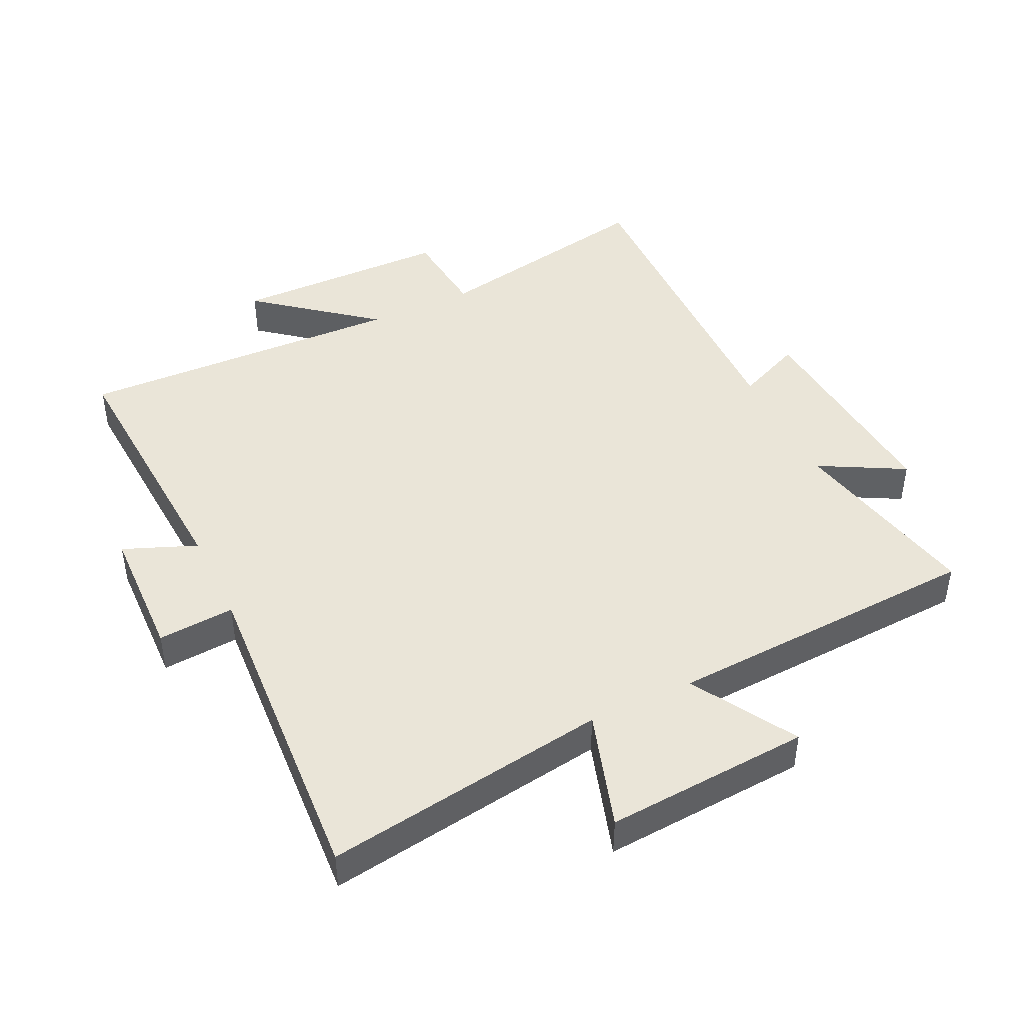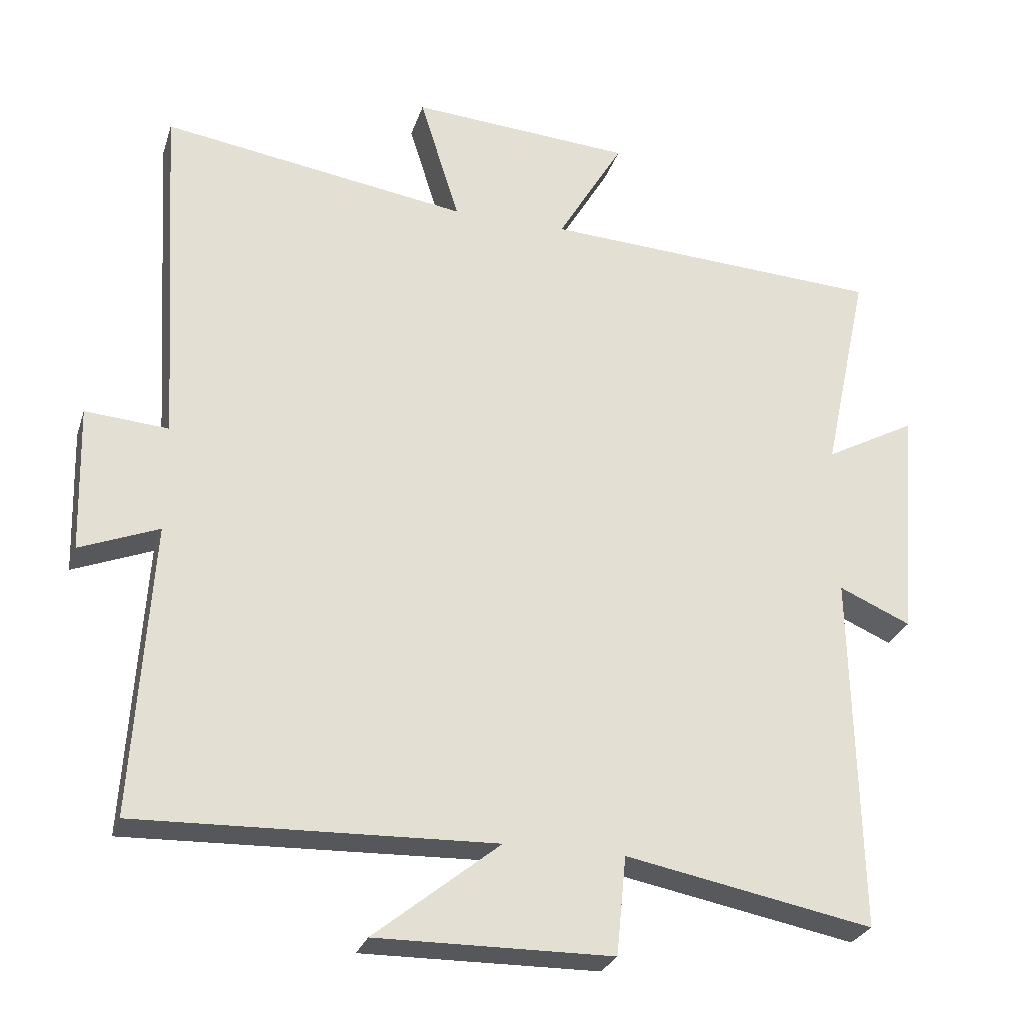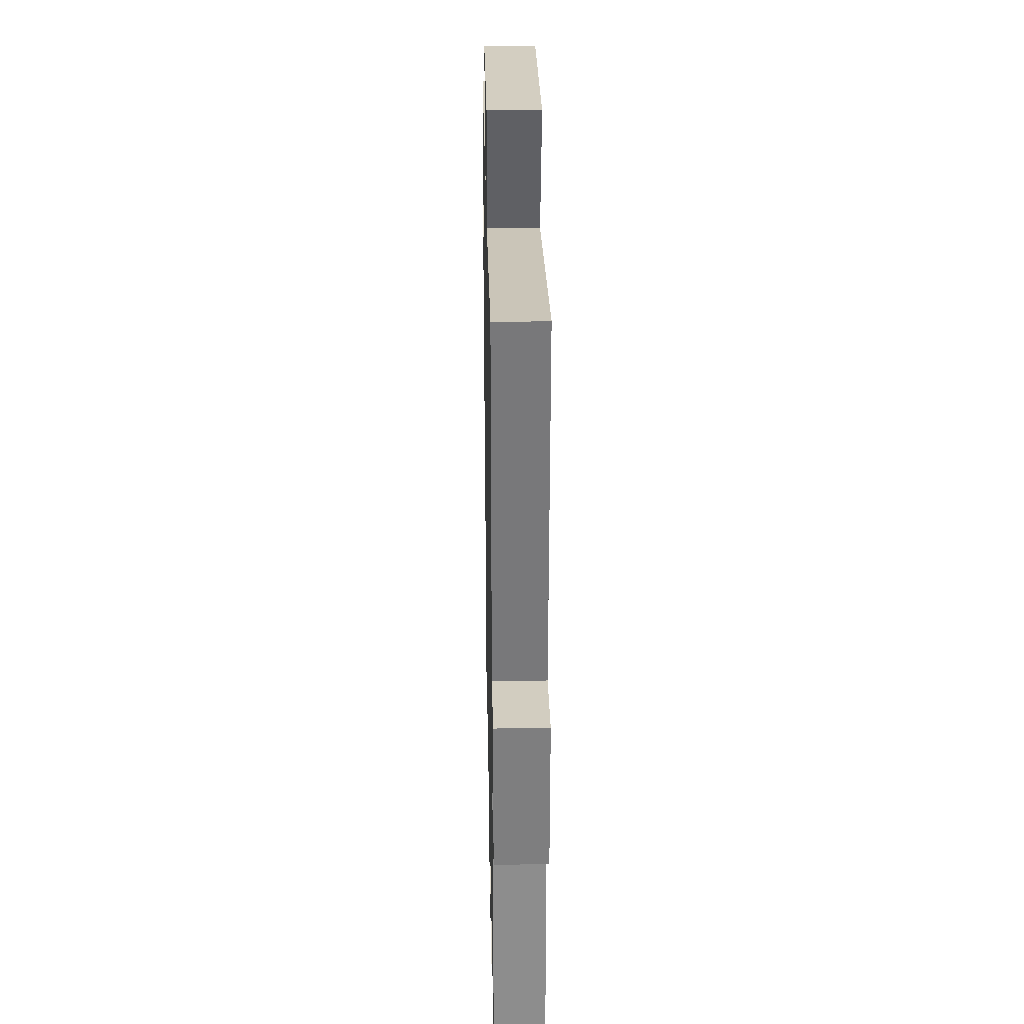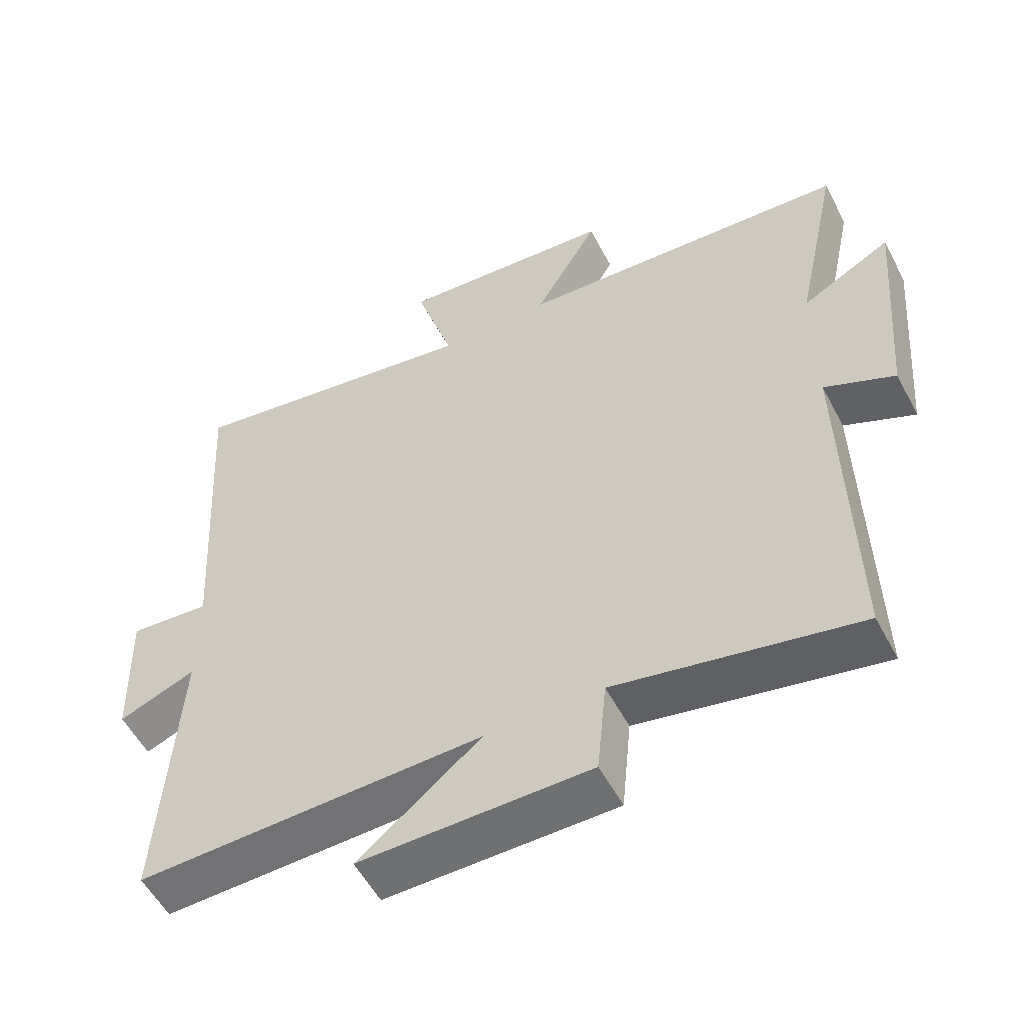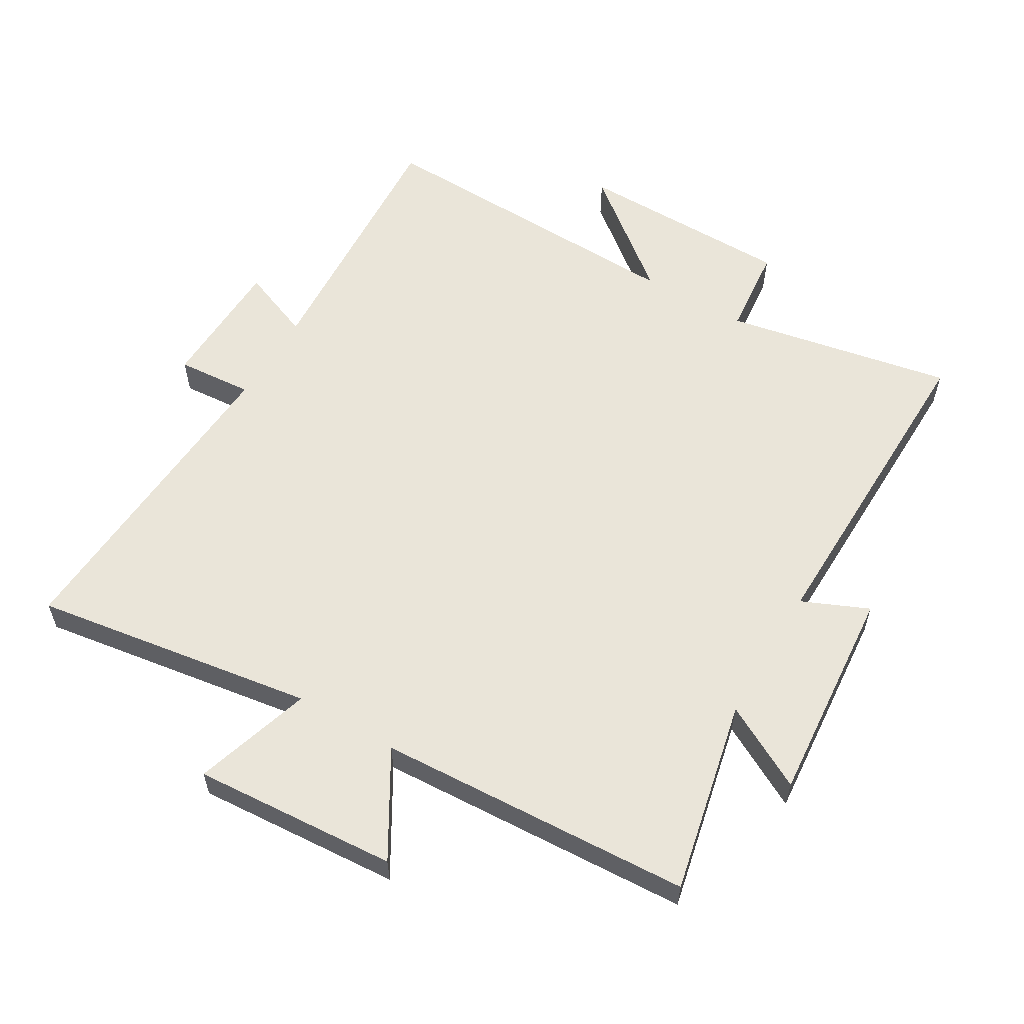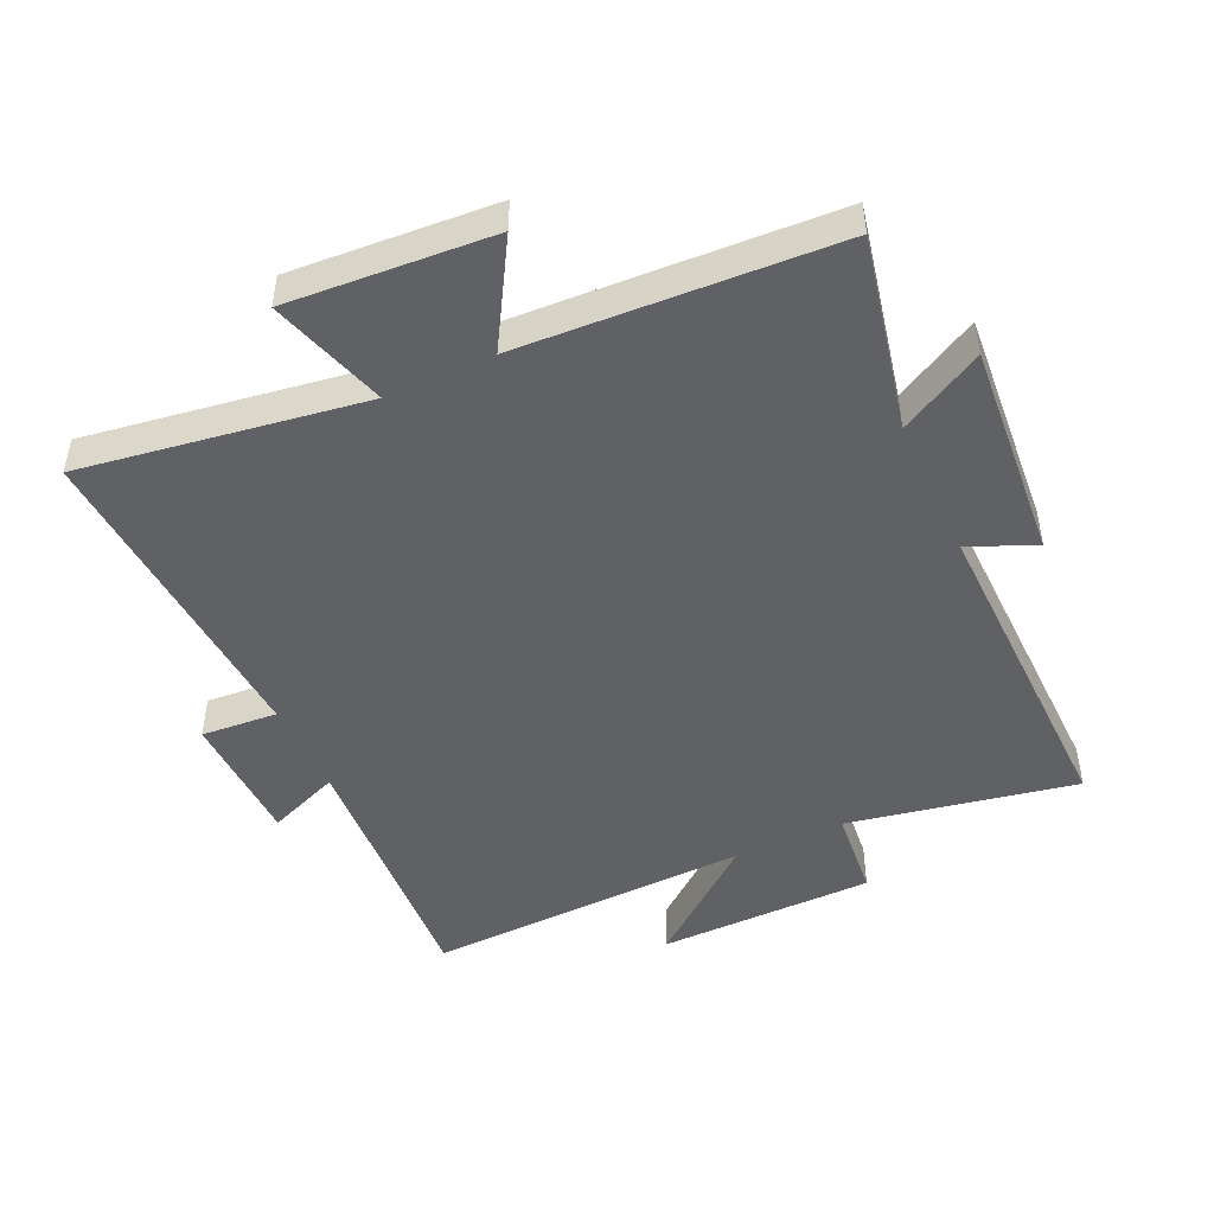
<metadata>
{"format":"obj","ext":"obj","renderer":"f3d","projection":"perspective","resolution":1024,"background":"white","views":[{"elev":44.7,"azim":-25.5,"up":"+Y"},{"elev":-27.5,"azim":-16.3,"up":"+Z"},{"elev":29.1,"azim":-91.1,"up":"+Z"},{"elev":-54.6,"azim":27.4,"up":"+Z"},{"elev":58.0,"azim":30.6,"up":"+Y"},{"elev":-47.6,"azim":24.8,"up":"+Y"}]}
</metadata>
<code>
v -0.531 0.07 0.567
v -0.091 0.07 0.5
v -0.148 0.07 0.683
v 0.17 0.07 0.661
v 0.075 0.07 0.5
v 0.565 0.07 0.474
v 0.5 0.07 0.172
v 0.631 0.07 0.243
v 0.603 0.07 -0.097
v 0.5 0.07 -0.052
v 0.51 0.07 -0.568
v 0.155 0.07 -0.5
v 0.141 0.07 -0.641
v -0.197 0.07 -0.645
v -0.017 0.07 -0.5
v -0.526 0.07 -0.517
v -0.5 0.07 -0.098
v -0.613 0.07 -0.143
v -0.619 0.07 0.067
v -0.5 0.07 0.058
v -0.531 0 0.567
v -0.091 0 0.5
v -0.148 0 0.683
v 0.17 0 0.661
v 0.075 0 0.5
v 0.565 0 0.474
v 0.5 0 0.172
v 0.631 0 0.243
v 0.603 0 -0.097
v 0.5 0 -0.052
v 0.51 0 -0.568
v 0.155 0 -0.5
v 0.141 0 -0.641
v -0.197 0 -0.645
v -0.017 0 -0.5
v -0.526 0 -0.517
v -0.5 0 -0.098
v -0.613 0 -0.143
v -0.619 0 0.067
v -0.5 0 0.058
f 17 18 19 20
f 15 16 17
f 15 17 20
f 12 13 14 15
f 12 15 20 1
f 10 11 12 1
f 7 8 9 10
f 5 6 7
f 5 7 10
f 2 3 4 5
f 2 5 10
f 1 2 10
f 40 39 38 37
f 37 36 35
f 40 37 35
f 35 34 33 32
f 21 40 35 32
f 21 32 31 30
f 30 29 28 27
f 27 26 25
f 30 27 25
f 25 24 23 22
f 30 25 22
f 30 22 21
f 1 21 22 2
f 2 22 23 3
f 3 23 24 4
f 4 24 25 5
f 5 25 26 6
f 6 26 27 7
f 7 27 28 8
f 8 28 29 9
f 9 29 30 10
f 10 30 31 11
f 11 31 32 12
f 12 32 33 13
f 13 33 34 14
f 14 34 35 15
f 15 35 36 16
f 16 36 37 17
f 17 37 38 18
f 18 38 39 19
f 19 39 40 20
f 20 40 21 1

</code>
